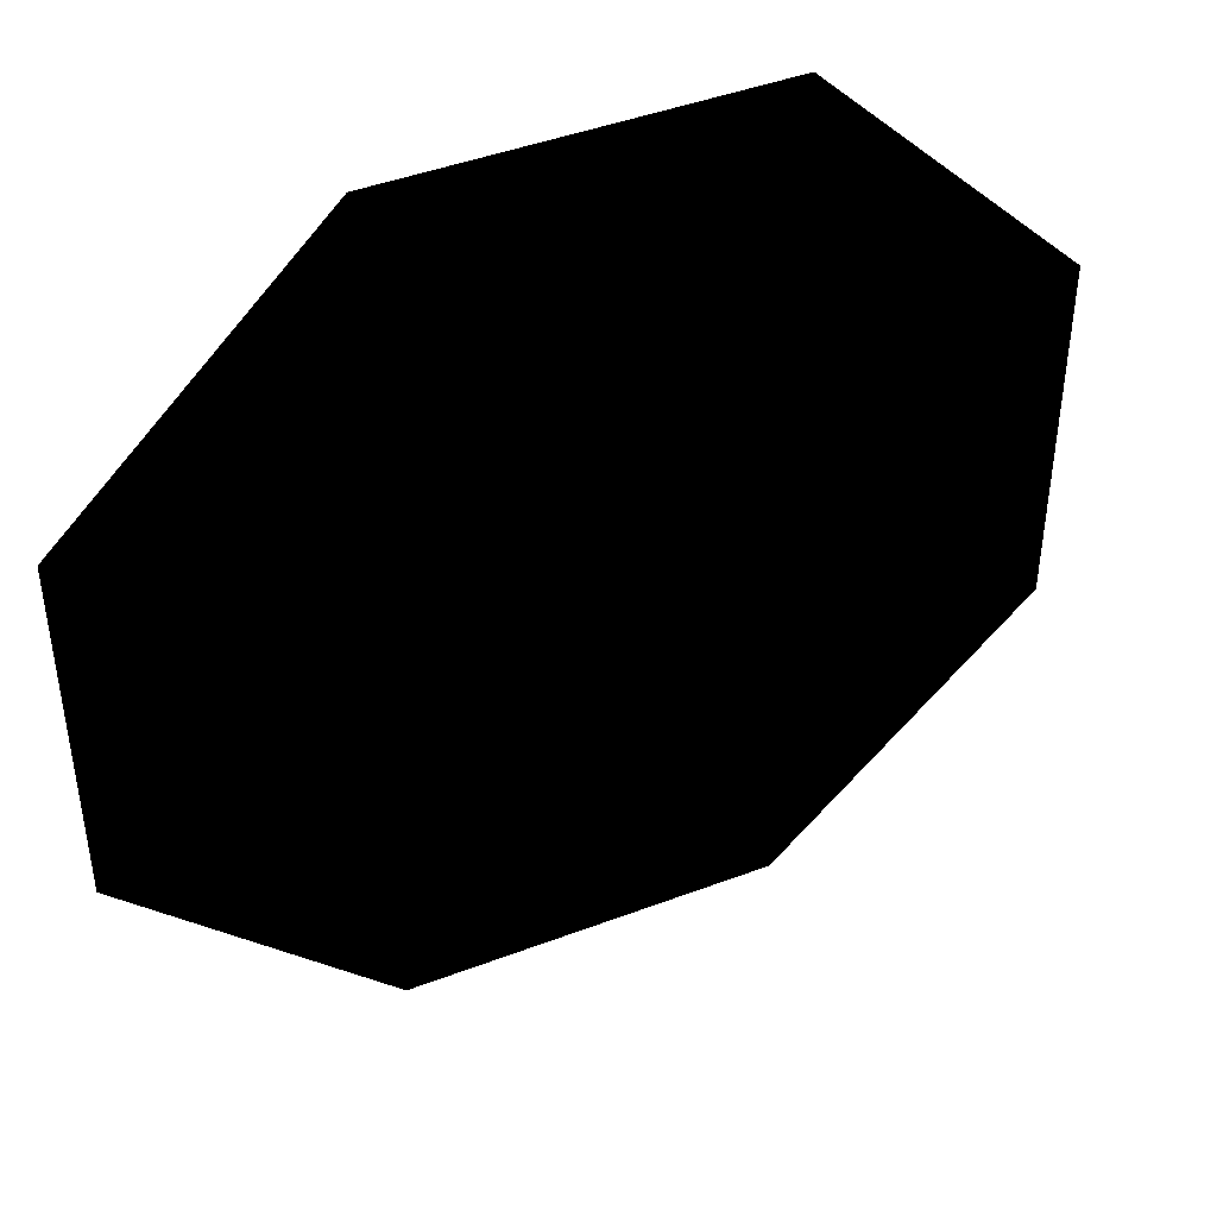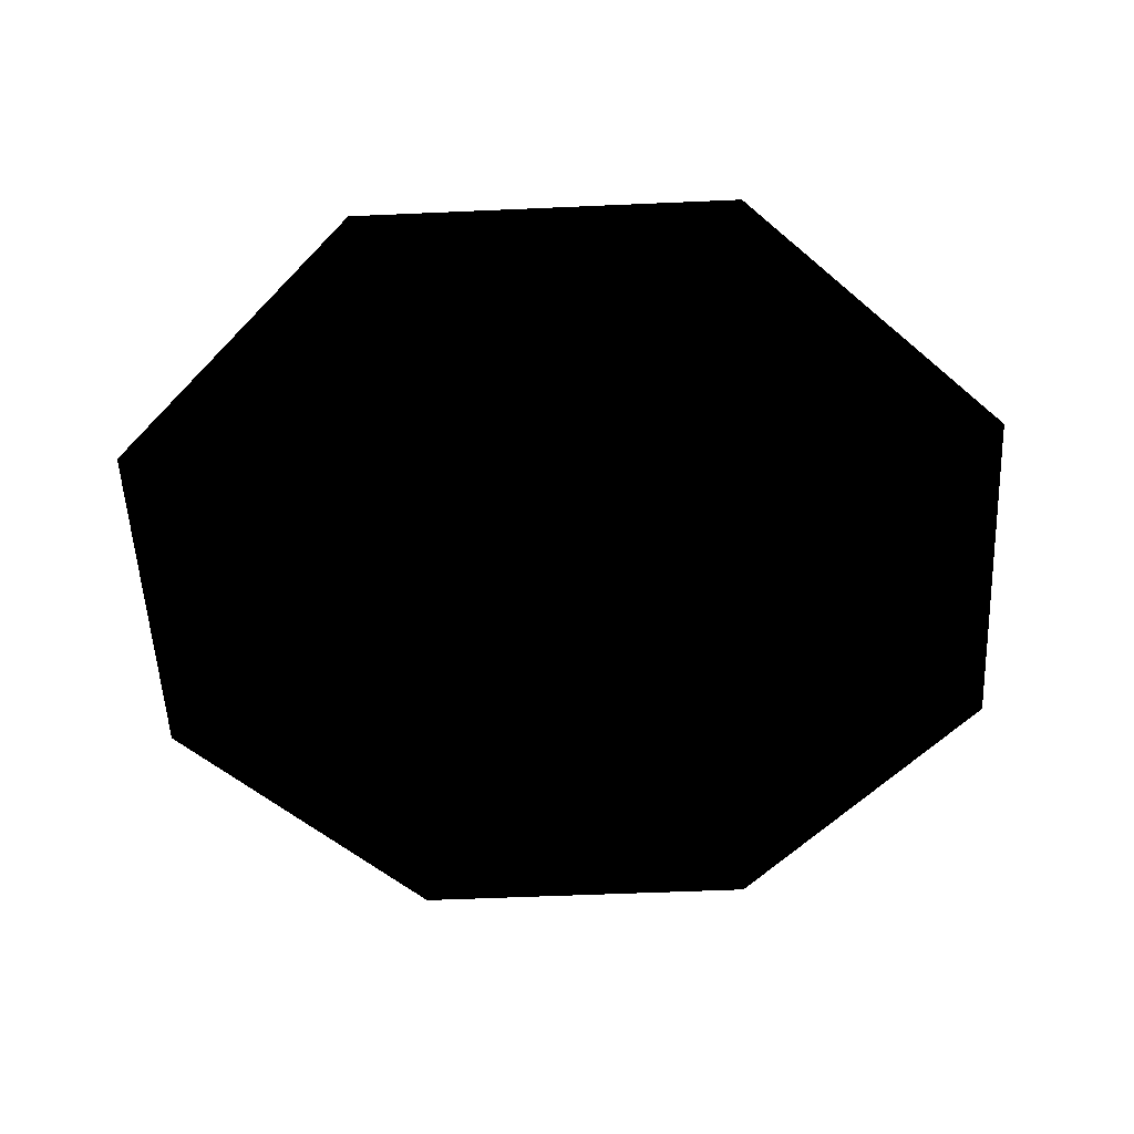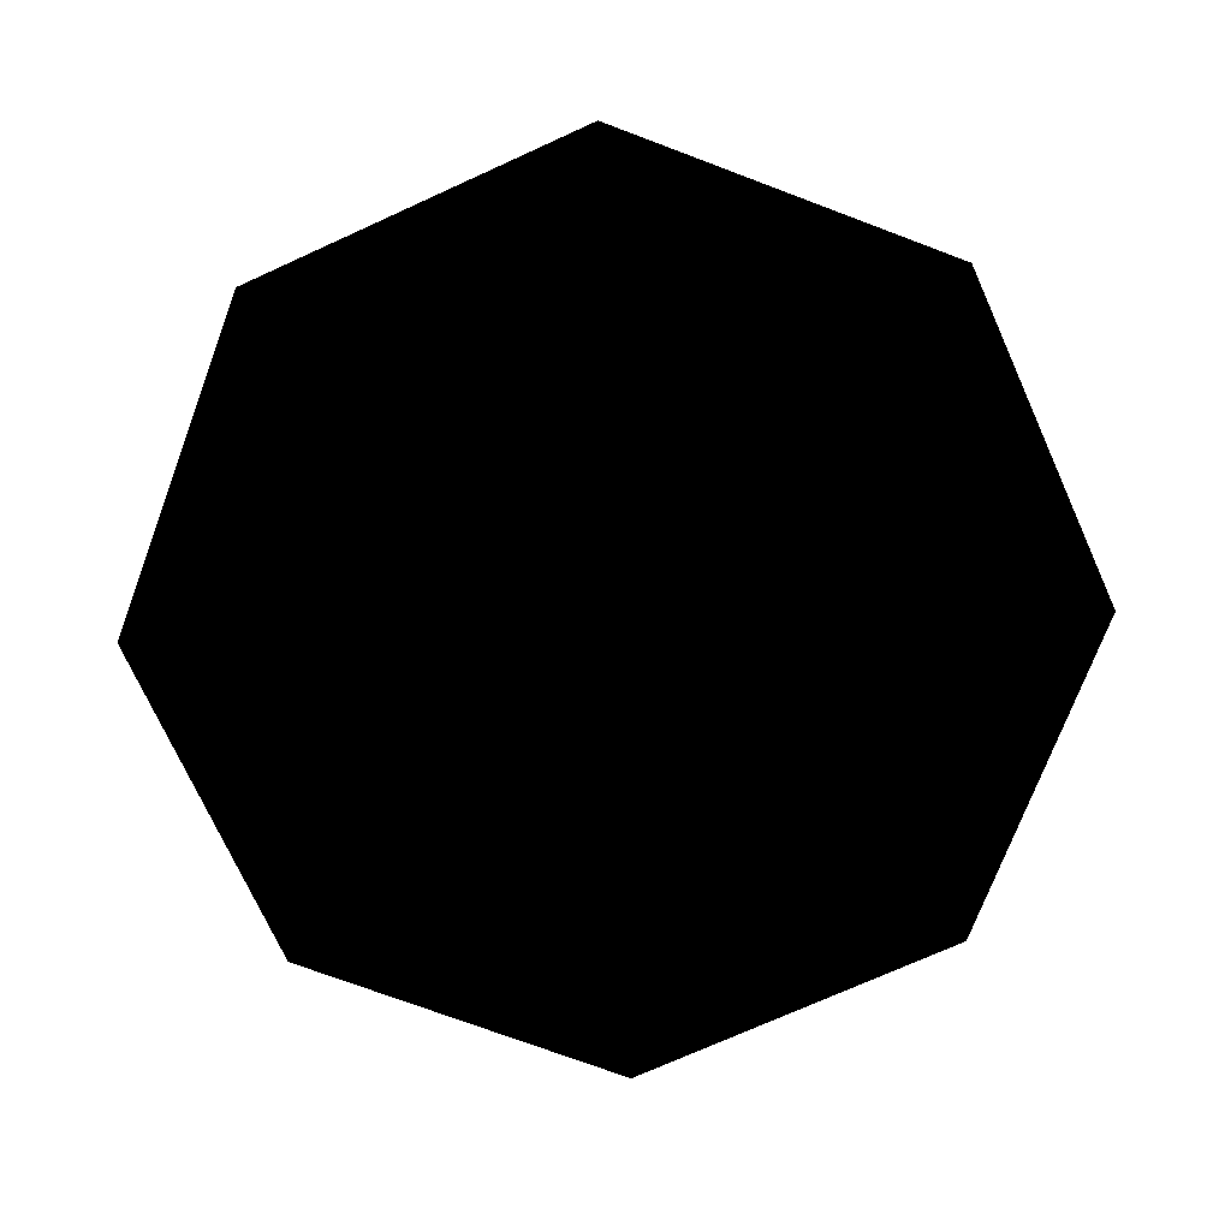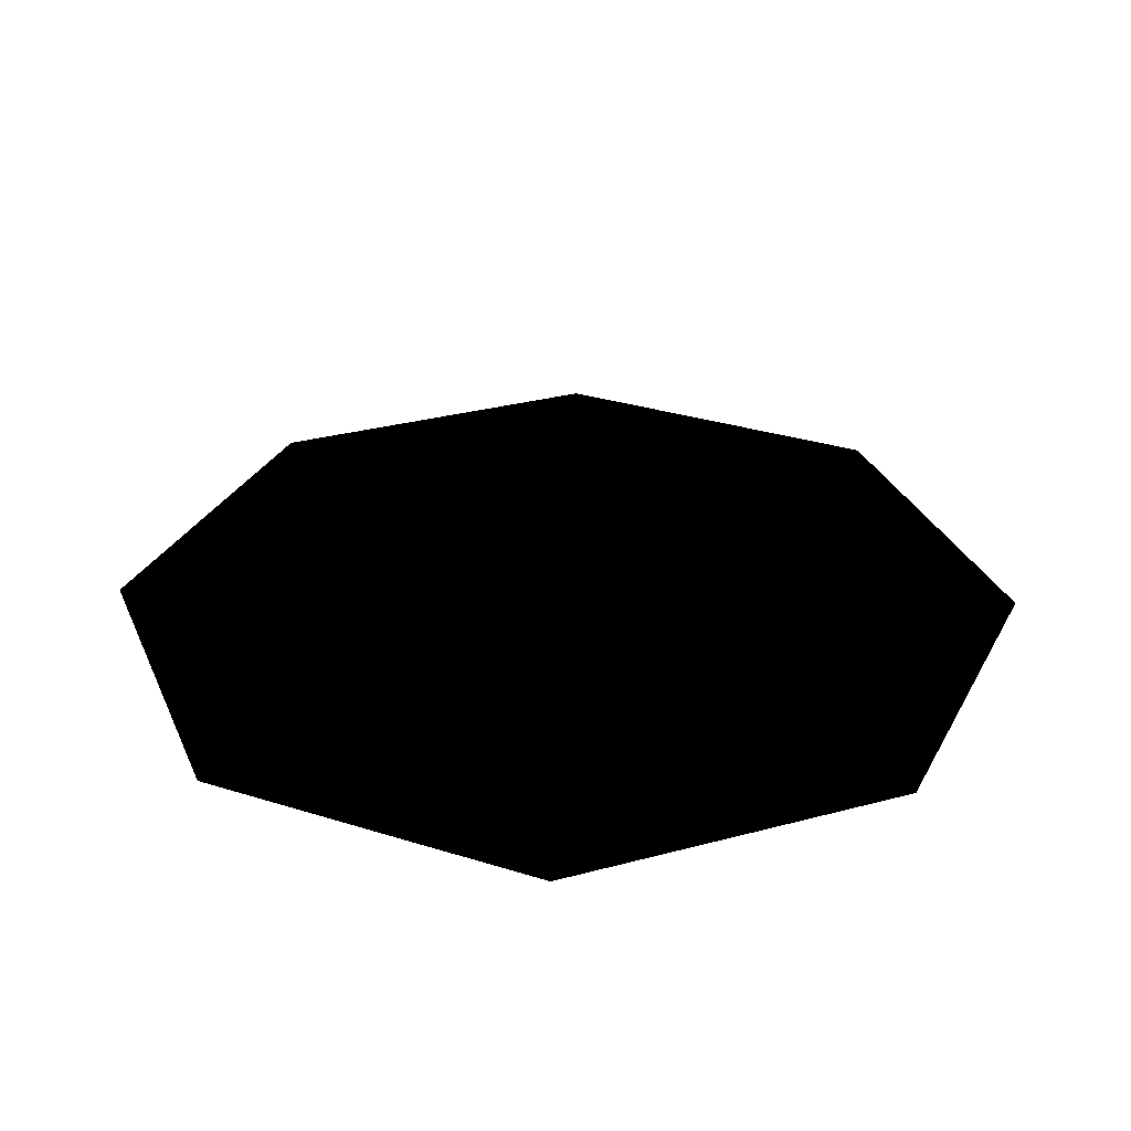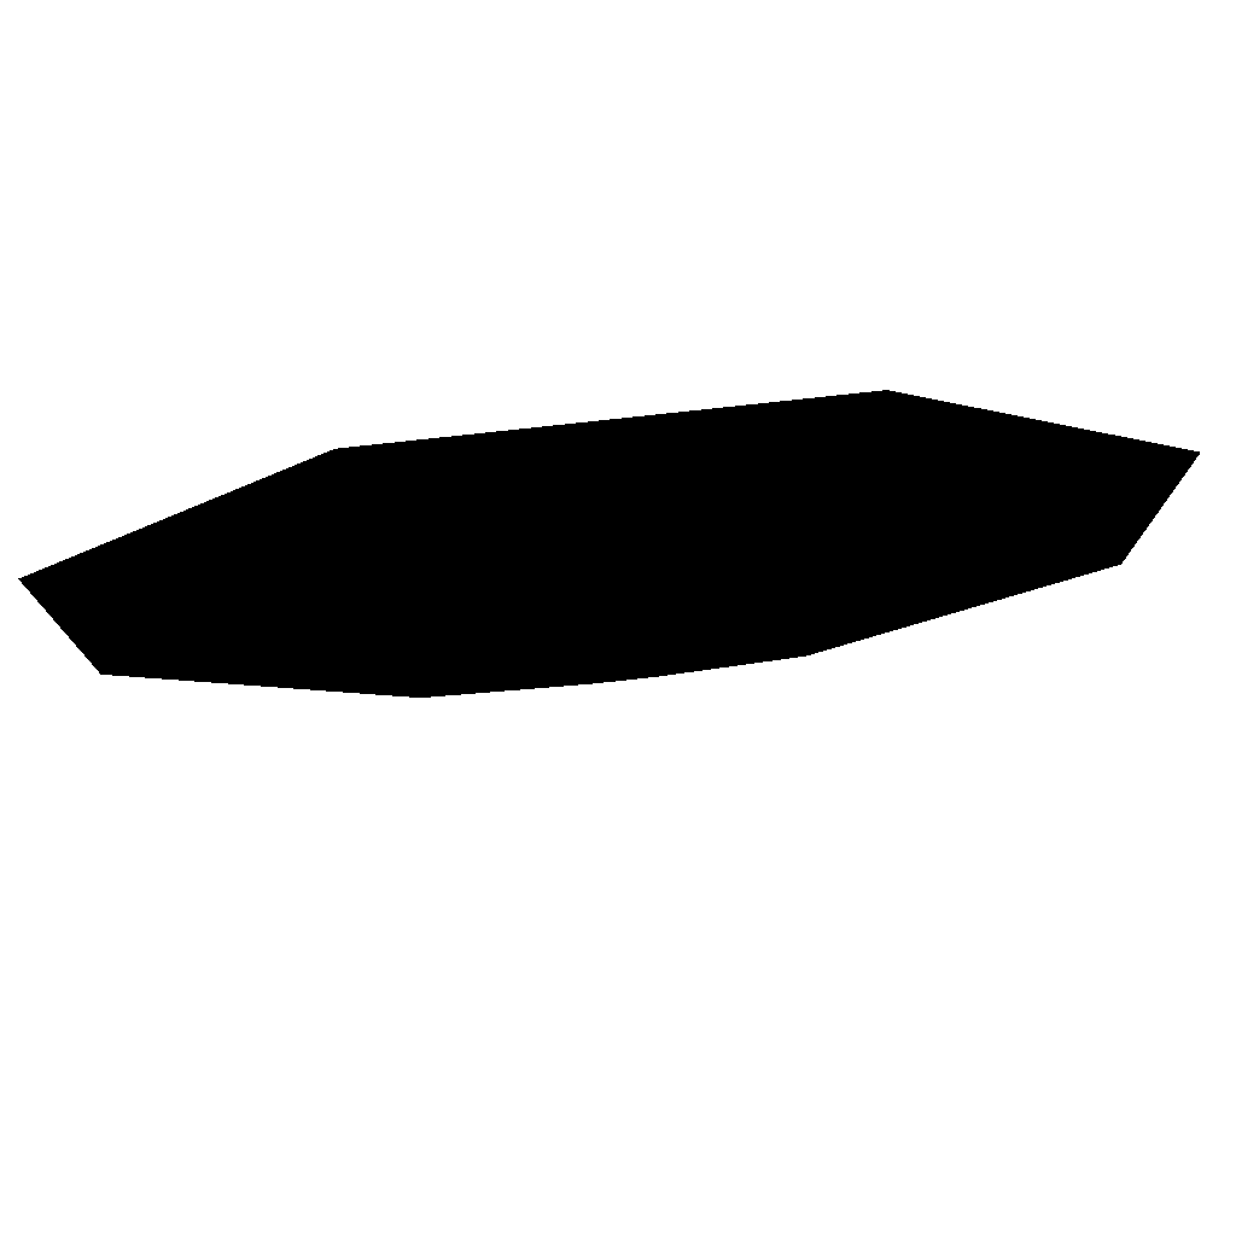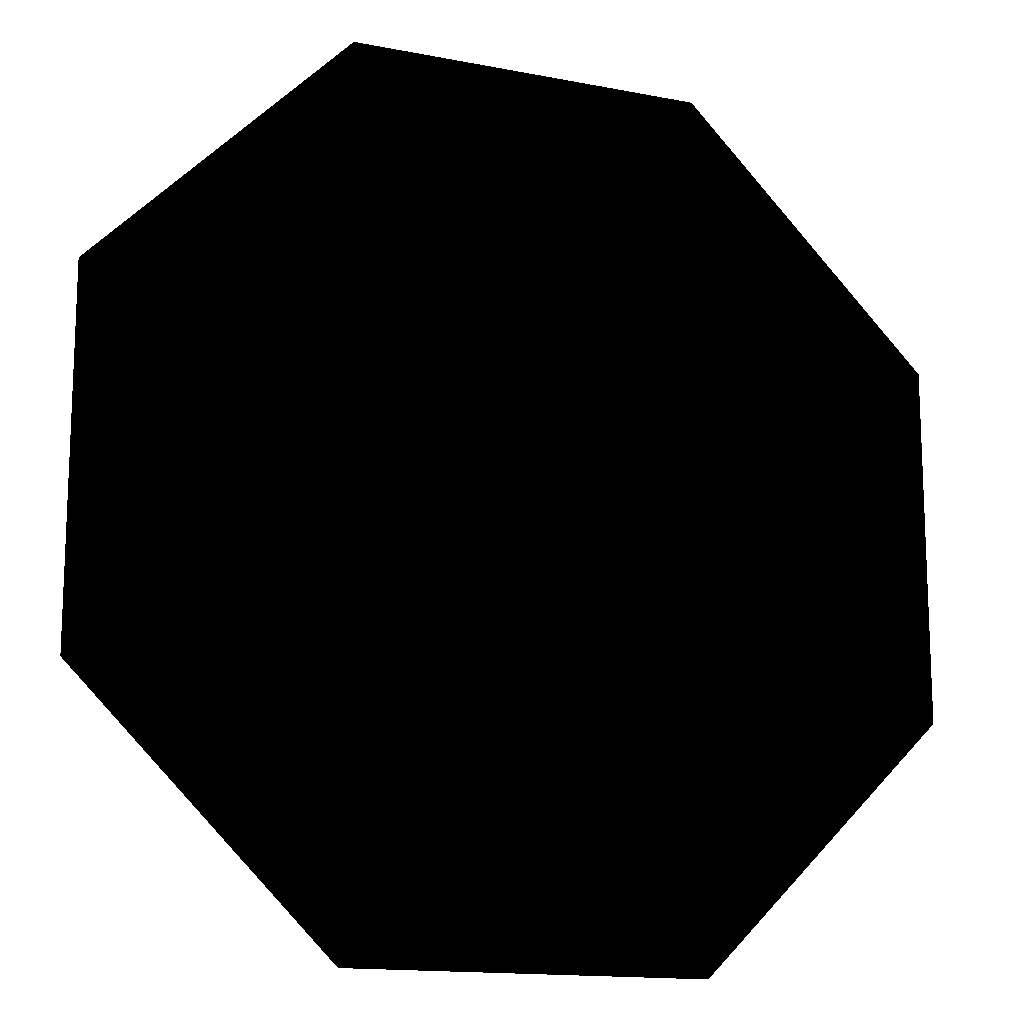
<metadata>
{"format":"obj","ext":"obj","renderer":"f3d","projection":"perspective","resolution":1024,"background":"white","views":[{"elev":43.9,"azim":-24.1,"up":"+Y"},{"elev":-53.8,"azim":92.7,"up":"+Z"},{"elev":-73.3,"azim":24.4,"up":"+Z"},{"elev":31.2,"azim":-110.9,"up":"+Z"},{"elev":77.8,"azim":-6.3,"up":"+Y"},{"elev":-14.5,"azim":156.8,"up":"+Y"}]}
</metadata>
<code>
v -0.01828 0.04405 -0.1207
v 3.8e-05 0.04405 -0.1207
v -0.002598 0.006182 -0.113
v 3.8e-05 0.006182 -0.113
v -0.006326 0.002454 -0.113
v -0.006326 -0.000182 -0.113
v 3.8e-05 -0.000182 -0.113
v -0.04419 0.01814 -0.1207
v -0.04419 -0.000182 -0.1207
v -0.04419 -0.0185 -0.1207
v -0.006326 -0.002818 -0.113
v -0.002598 -0.006546 -0.113
v 3.8e-05 -0.006546 -0.113
v -0.01828 -0.04441 -0.1207
v 3.8e-05 -0.04441 -0.1207
v 0.01836 -0.04441 -0.1207
v 0.002674 -0.006546 -0.113
v 0.006402 -0.002818 -0.113
v 0.006402 -0.000182 -0.113
v 0.04427 -0.0185 -0.1207
v 0.04427 -0.000182 -0.1207
v 0.04427 0.01814 -0.1207
v 0.006402 0.002454 -0.113
v 0.002674 0.006182 -0.113
v 0.01836 0.04405 -0.1207
f 1 2 3
f 4 3 2
f 2 3 4
f 3 2 1
f 5 3 6
f 7 6 3
f 4 7 3
f 3 7 4
f 3 6 7
f 6 3 5
f 8 5 9
f 6 9 5
f 5 9 6
f 9 5 8
f 8 1 5
f 3 5 1
f 1 5 3
f 5 1 8
f 10 9 11
f 6 11 9
f 9 11 6
f 11 9 10
f 12 11 13
f 7 13 11
f 6 7 11
f 11 7 6
f 11 13 7
f 13 11 12
f 14 12 15
f 13 15 12
f 12 15 13
f 15 12 14
f 14 10 12
f 11 12 10
f 10 12 11
f 12 10 14
f 16 15 17
f 13 17 15
f 15 17 13
f 17 15 16
f 18 17 19
f 7 19 17
f 13 7 17
f 17 7 13
f 17 19 7
f 19 17 18
f 20 18 21
f 19 21 18
f 18 21 19
f 21 18 20
f 20 16 18
f 17 18 16
f 16 18 17
f 18 16 20
f 22 21 23
f 19 23 21
f 21 23 19
f 23 21 22
f 24 23 4
f 7 4 23
f 19 7 23
f 23 7 19
f 23 4 7
f 4 23 24
f 25 24 2
f 4 2 24
f 24 2 4
f 2 24 25
f 25 22 24
f 23 24 22
f 22 24 23
f 24 22 25

</code>
